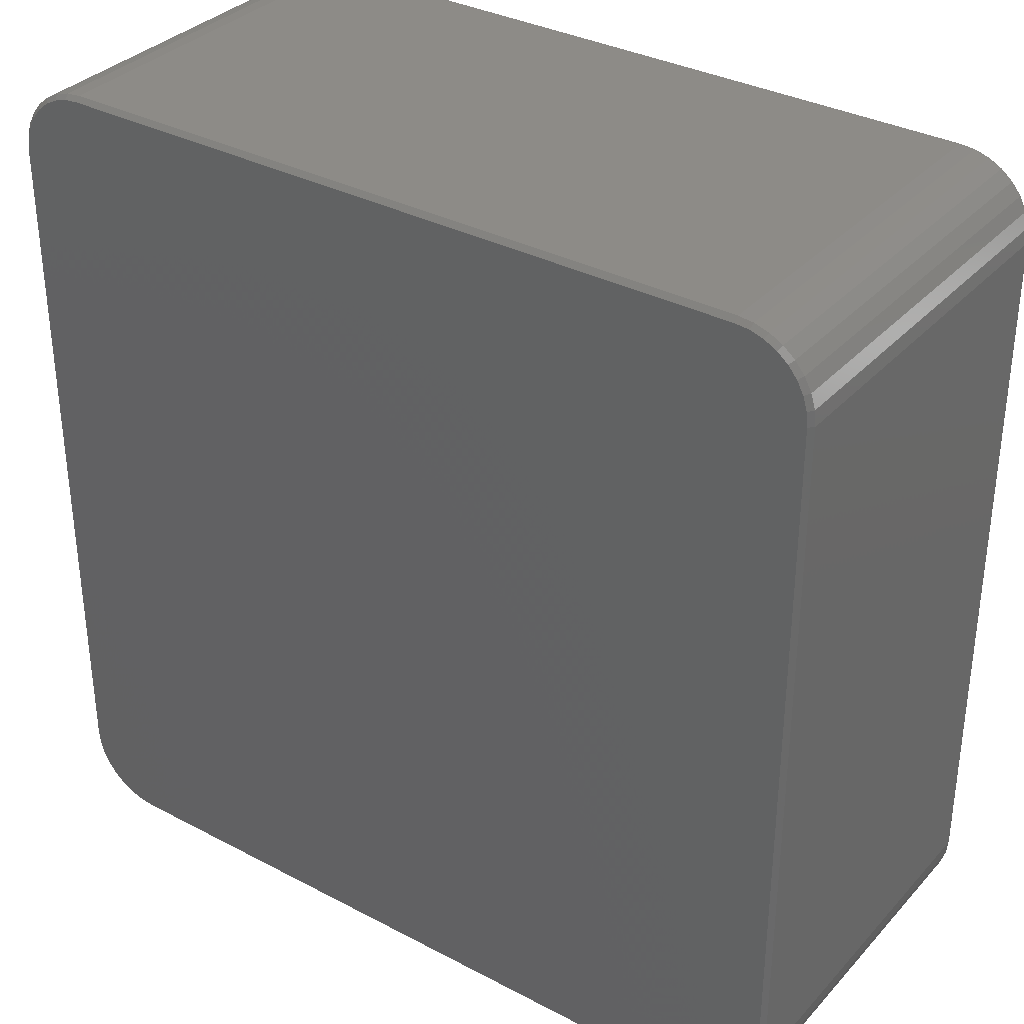
<metadata>
{"format":"stl","ext":"stl","renderer":"f3d","projection":"perspective","resolution":1024,"background":"white","views":[{"elev":34.0,"azim":35.5,"up":"+Y"}]}
</metadata>
<code>
# stl→obj: 396 verts, 788 faces
v -0.7184 0.5905 0.6484
v -0.7184 0.5905 0.01562
v -0.7184 -0.5938 0.6484
v -0.7184 -0.5938 0.01562
v -0.716 0.6151 0.01562
v -0.716 0.6151 0.6484
v -0.7088 0.6388 0.01562
v -0.7088 0.6388 0.6484
v -0.6971 0.6606 0.01562
v -0.6971 0.6606 0.6484
v -0.6814 0.6798 0.01562
v -0.6814 0.6798 0.6484
v -0.6623 0.6955 0.01562
v -0.6623 0.6955 0.6484
v -0.6404 0.7072 0.01562
v -0.6404 0.7072 0.6484
v -0.6167 0.7143 0.01562
v -0.6167 0.7143 0.6484
v -0.5921 0.7168 0.01562
v -0.5921 0.7168 0.6484
v 0.5921 0.7168 0.6484
v 0.5921 0.7168 0.01562
v 0.6167 0.7143 0.01562
v 0.6167 0.7143 0.6484
v 0.6404 0.7072 0.01562
v 0.6404 0.7072 0.6484
v 0.6623 0.6955 0.01562
v 0.6623 0.6955 0.6484
v 0.6814 0.6798 0.01562
v 0.6814 0.6798 0.6484
v 0.6971 0.6606 0.01562
v 0.6971 0.6606 0.6484
v 0.7088 0.6388 0.01562
v 0.7088 0.6388 0.6484
v 0.716 0.6151 0.01562
v 0.716 0.6151 0.6484
v 0.7184 0.5905 0.01562
v 0.7184 0.5905 0.6484
v 0.7184 -0.5938 0.6484
v 0.7184 -0.5938 0.01562
v 0.716 -0.6184 0.01562
v 0.716 -0.6184 0.6484
v 0.7088 -0.6421 0.01562
v 0.7088 -0.6421 0.6484
v 0.6971 -0.6639 0.01562
v 0.6971 -0.6639 0.6484
v 0.6814 -0.6831 0.01562
v 0.6814 -0.6831 0.6484
v 0.6623 -0.6988 0.01562
v 0.6623 -0.6988 0.6484
v 0.6404 -0.7105 0.01562
v 0.6404 -0.7105 0.6484
v 0.6167 -0.7176 0.01562
v 0.6167 -0.7176 0.6484
v 0.5921 -0.7201 0.01562
v 0.5921 -0.7201 0.6484
v -0.5921 -0.7201 0.6484
v -0.5921 -0.7201 0.01562
v -0.6167 -0.7176 0.01562
v -0.6167 -0.7176 0.6484
v -0.6404 -0.7105 0.01562
v -0.6404 -0.7105 0.6484
v -0.6623 -0.6988 0.01562
v -0.6623 -0.6988 0.6484
v -0.6814 -0.6831 0.01562
v -0.6814 -0.6831 0.6484
v -0.6971 -0.6639 0.01562
v -0.6971 -0.6639 0.6484
v -0.7088 -0.6421 0.01562
v -0.7088 -0.6421 0.6484
v -0.716 -0.6184 0.01562
v -0.716 -0.6184 0.6484
v 0.5921 0.709 0.6562
v -0.6152 0.7067 0.6562
v 0.6152 0.7067 0.6562
v -0.5921 0.709 0.6562
v -0.5921 -0.7123 0.6562
v 0.6152 -0.71 0.6562
v -0.6152 -0.71 0.6562
v 0.5921 -0.7123 0.6562
v -0.6375 0.6999 0.6562
v 0.6375 0.6999 0.6562
v 0.6375 -0.7032 0.6562
v 0.6579 0.689 0.6562
v -0.6579 0.689 0.6562
v 0.6759 0.6743 0.6562
v -0.6759 0.6743 0.6562
v 0.6906 0.6563 0.6562
v -0.6906 0.6563 0.6562
v 0.7016 0.6358 0.6562
v -0.7016 0.6358 0.6562
v 0.7083 0.6136 0.6562
v -0.7083 0.6136 0.6562
v 0.7106 0.5905 0.6562
v -0.7106 0.5905 0.6562
v 0.7106 -0.5938 0.6562
v -0.7106 -0.5938 0.6562
v 0.7083 -0.6169 0.6562
v -0.7083 -0.6169 0.6562
v 0.7016 -0.6391 0.6562
v -0.7016 -0.6391 0.6562
v 0.6906 -0.6596 0.6562
v -0.6906 -0.6596 0.6562
v 0.6759 -0.6775 0.6562
v -0.6759 -0.6775 0.6562
v 0.6579 -0.6923 0.6562
v -0.6579 -0.6923 0.6562
v -0.6375 -0.7032 0.6562
v -0.6137 -0.7023 0
v 0.6137 -0.7023 0
v -0.5921 -0.7044 0
v 0.5921 -0.7044 0
v 0.6137 0.699 0
v -0.6137 0.699 0
v 0.5921 0.7012 0
v -0.5921 0.7012 0
v -0.6345 0.6927 0
v 0.6345 0.6927 0
v 0.6345 -0.696 0
v -0.6345 -0.696 0
v -0.6536 -0.6858 0
v 0.6536 -0.6858 0
v -0.6704 -0.672 0
v 0.6704 -0.672 0
v -0.6841 -0.6552 0
v 0.6841 -0.6552 0
v -0.6944 -0.6361 0
v 0.6944 -0.6361 0
v -0.7007 -0.6153 0
v 0.7007 -0.6153 0
v -0.7028 -0.5938 0
v 0.7028 -0.5938 0
v -0.7028 0.5905 0
v 0.7028 0.5905 0
v -0.7007 0.6121 0
v 0.7007 0.6121 0
v -0.6944 0.6328 0
v 0.6944 0.6328 0
v -0.6841 0.652 0
v 0.6841 0.652 0
v -0.6704 0.6687 0
v 0.6704 0.6687 0
v -0.6536 0.6825 0
v 0.6536 0.6825 0
v -0.7058 0.5905 0.0003002
v -0.7058 -0.5938 0.0003002
v -0.7088 0.5905 0.001189
v -0.7088 -0.5938 0.001189
v -0.7115 0.5905 0.002633
v -0.7115 -0.5938 0.002633
v -0.7138 0.5905 0.004576
v -0.7138 -0.5938 0.004576
v -0.7158 0.5905 0.006944
v -0.7158 -0.5938 0.006944
v -0.7172 0.5905 0.009646
v -0.7172 -0.5938 0.009646
v -0.7181 0.5905 0.01258
v -0.7181 -0.5938 0.01258
v -0.7157 0.615 0.01258
v -0.7148 0.6149 0.009646
v -0.7134 0.6146 0.006944
v -0.7115 0.6142 0.004576
v -0.7092 0.6137 0.002633
v -0.7065 0.6132 0.001189
v -0.7037 0.6126 0.0003002
v -0.6167 0.7141 0.01258
v -0.5921 0.7165 0.01258
v -0.6165 0.7132 0.009646
v -0.5921 0.7156 0.009646
v -0.6162 0.7118 0.006944
v -0.5921 0.7141 0.006944
v -0.6159 0.7099 0.004576
v -0.5921 0.7122 0.004576
v -0.6154 0.7075 0.002633
v -0.5921 0.7098 0.002633
v -0.6149 0.7049 0.001189
v -0.5921 0.7071 0.001189
v -0.6143 0.702 0.0003002
v -0.5921 0.7042 0.0003002
v -0.6403 0.7069 0.01258
v -0.64 0.7061 0.009646
v -0.6394 0.7047 0.006944
v -0.6387 0.7029 0.004576
v -0.6378 0.7007 0.002633
v -0.6368 0.6982 0.001189
v -0.6356 0.6955 0.0003002
v -0.6621 0.6952 0.01258
v -0.6616 0.6945 0.009646
v -0.6608 0.6933 0.006944
v -0.6597 0.6917 0.004576
v -0.6584 0.6897 0.002633
v -0.6569 0.6875 0.001189
v -0.6553 0.685 0.0003002
v -0.6812 0.6796 0.01258
v -0.6806 0.6789 0.009646
v -0.6796 0.6779 0.006944
v -0.6782 0.6765 0.004576
v -0.6765 0.6749 0.002633
v -0.6746 0.673 0.001189
v -0.6725 0.6709 0.0003002
v -0.6969 0.6605 0.01258
v -0.6961 0.66 0.009646
v -0.6949 0.6592 0.006944
v -0.6933 0.6581 0.004576
v -0.6914 0.6568 0.002633
v -0.6891 0.6553 0.001189
v -0.6867 0.6537 0.0003002
v -0.7085 0.6387 0.01258
v -0.7077 0.6383 0.009646
v -0.7064 0.6378 0.006944
v -0.7046 0.637 0.004576
v -0.7024 0.6361 0.002633
v -0.6999 0.6351 0.001189
v -0.6972 0.634 0.0003002
v 0.5921 0.7042 0.0003002
v 0.5921 0.7071 0.001189
v 0.5921 0.7098 0.002633
v 0.5921 0.7122 0.004576
v 0.5921 0.7141 0.006944
v 0.5921 0.7156 0.009646
v 0.5921 0.7165 0.01258
v 0.6167 0.7141 0.01258
v 0.6165 0.7132 0.009646
v 0.6162 0.7118 0.006944
v 0.6159 0.7099 0.004576
v 0.6154 0.7075 0.002633
v 0.6149 0.7049 0.001189
v 0.6143 0.702 0.0003002
v 0.7157 0.615 0.01258
v 0.7181 0.5905 0.01258
v 0.7148 0.6149 0.009646
v 0.7172 0.5905 0.009646
v 0.7134 0.6146 0.006944
v 0.7158 0.5905 0.006944
v 0.7115 0.6142 0.004576
v 0.7138 0.5905 0.004576
v 0.7092 0.6137 0.002633
v 0.7115 0.5905 0.002633
v 0.7065 0.6132 0.001189
v 0.7088 0.5905 0.001189
v 0.7037 0.6126 0.0003002
v 0.7058 0.5905 0.0003002
v 0.7085 0.6387 0.01258
v 0.7077 0.6383 0.009646
v 0.7064 0.6378 0.006944
v 0.7046 0.637 0.004576
v 0.7024 0.6361 0.002633
v 0.6999 0.6351 0.001189
v 0.6972 0.634 0.0003002
v 0.6969 0.6605 0.01258
v 0.6961 0.66 0.009646
v 0.6949 0.6592 0.006944
v 0.6933 0.6581 0.004576
v 0.6914 0.6568 0.002633
v 0.6891 0.6553 0.001189
v 0.6867 0.6537 0.0003002
v 0.6812 0.6796 0.01258
v 0.6806 0.6789 0.009646
v 0.6796 0.6779 0.006944
v 0.6782 0.6765 0.004576
v 0.6765 0.6749 0.002633
v 0.6746 0.673 0.001189
v 0.6725 0.6709 0.0003002
v 0.6621 0.6952 0.01258
v 0.6616 0.6945 0.009646
v 0.6608 0.6933 0.006944
v 0.6597 0.6917 0.004576
v 0.6584 0.6897 0.002633
v 0.6569 0.6875 0.001189
v 0.6553 0.685 0.0003002
v 0.6403 0.7069 0.01258
v 0.64 0.7061 0.009646
v 0.6394 0.7047 0.006944
v 0.6387 0.7029 0.004576
v 0.6378 0.7007 0.002633
v 0.6368 0.6982 0.001189
v 0.6356 0.6955 0.0003002
v 0.7058 -0.5938 0.0003002
v 0.7088 -0.5938 0.001189
v 0.7115 -0.5938 0.002633
v 0.7138 -0.5938 0.004576
v 0.7158 -0.5938 0.006944
v 0.7172 -0.5938 0.009646
v 0.7181 -0.5938 0.01258
v 0.7157 -0.6183 0.01258
v 0.7148 -0.6182 0.009646
v 0.7134 -0.6179 0.006944
v 0.7115 -0.6175 0.004576
v 0.7092 -0.617 0.002633
v 0.7065 -0.6165 0.001189
v 0.7037 -0.6159 0.0003002
v 0.6167 -0.7173 0.01258
v 0.5921 -0.7198 0.01258
v 0.6165 -0.7165 0.009646
v 0.5921 -0.7189 0.009646
v 0.6162 -0.7151 0.006944
v 0.5921 -0.7174 0.006944
v 0.6159 -0.7132 0.004576
v 0.5921 -0.7155 0.004576
v 0.6154 -0.7108 0.002633
v 0.5921 -0.7131 0.002633
v 0.6149 -0.7082 0.001189
v 0.5921 -0.7104 0.001189
v 0.6143 -0.7053 0.0003002
v 0.5921 -0.7075 0.0003002
v 0.6403 -0.7102 0.01258
v 0.64 -0.7094 0.009646
v 0.6394 -0.708 0.006944
v 0.6387 -0.7062 0.004576
v 0.6378 -0.704 0.002633
v 0.6368 -0.7015 0.001189
v 0.6356 -0.6988 0.0003002
v 0.6621 -0.6985 0.01258
v 0.6616 -0.6978 0.009646
v 0.6608 -0.6966 0.006944
v 0.6597 -0.695 0.004576
v 0.6584 -0.693 0.002633
v 0.6569 -0.6908 0.001189
v 0.6553 -0.6883 0.0003002
v 0.6812 -0.6829 0.01258
v 0.6806 -0.6822 0.009646
v 0.6796 -0.6812 0.006944
v 0.6782 -0.6798 0.004576
v 0.6765 -0.6782 0.002633
v 0.6746 -0.6762 0.001189
v 0.6725 -0.6742 0.0003002
v 0.6969 -0.6638 0.01258
v 0.6961 -0.6633 0.009646
v 0.6949 -0.6625 0.006944
v 0.6933 -0.6614 0.004576
v 0.6914 -0.6601 0.002633
v 0.6891 -0.6586 0.001189
v 0.6867 -0.6569 0.0003002
v 0.7085 -0.642 0.01258
v 0.7077 -0.6416 0.009646
v 0.7064 -0.6411 0.006944
v 0.7046 -0.6403 0.004576
v 0.7024 -0.6394 0.002633
v 0.6999 -0.6384 0.001189
v 0.6972 -0.6373 0.0003002
v -0.5921 -0.7075 0.0003002
v -0.5921 -0.7104 0.001189
v -0.5921 -0.7131 0.002633
v -0.5921 -0.7155 0.004576
v -0.5921 -0.7174 0.006944
v -0.5921 -0.7189 0.009646
v -0.5921 -0.7198 0.01258
v -0.6167 -0.7173 0.01258
v -0.6165 -0.7165 0.009646
v -0.6162 -0.7151 0.006944
v -0.6159 -0.7132 0.004576
v -0.6154 -0.7108 0.002633
v -0.6149 -0.7082 0.001189
v -0.6143 -0.7053 0.0003002
v -0.7157 -0.6183 0.01258
v -0.7148 -0.6182 0.009646
v -0.7134 -0.6179 0.006944
v -0.7115 -0.6175 0.004576
v -0.7092 -0.617 0.002633
v -0.7065 -0.6165 0.001189
v -0.7037 -0.6159 0.0003002
v -0.7085 -0.642 0.01258
v -0.7077 -0.6416 0.009646
v -0.7064 -0.6411 0.006944
v -0.7046 -0.6403 0.004576
v -0.7024 -0.6394 0.002633
v -0.6999 -0.6384 0.001189
v -0.6972 -0.6373 0.0003002
v -0.6969 -0.6638 0.01258
v -0.6961 -0.6633 0.009646
v -0.6949 -0.6625 0.006944
v -0.6933 -0.6614 0.004576
v -0.6914 -0.6601 0.002633
v -0.6891 -0.6586 0.001189
v -0.6867 -0.6569 0.0003002
v -0.6812 -0.6829 0.01258
v -0.6806 -0.6822 0.009646
v -0.6796 -0.6812 0.006944
v -0.6782 -0.6798 0.004576
v -0.6765 -0.6782 0.002633
v -0.6746 -0.6762 0.001189
v -0.6725 -0.6742 0.0003002
v -0.6621 -0.6985 0.01258
v -0.6616 -0.6978 0.009646
v -0.6608 -0.6966 0.006944
v -0.6597 -0.695 0.004576
v -0.6584 -0.693 0.002633
v -0.6569 -0.6908 0.001189
v -0.6553 -0.6883 0.0003002
v -0.6403 -0.7102 0.01258
v -0.64 -0.7094 0.009646
v -0.6394 -0.708 0.006944
v -0.6387 -0.7062 0.004576
v -0.6378 -0.704 0.002633
v -0.6368 -0.7015 0.001189
v -0.6356 -0.6988 0.0003002
f 1 2 3
f 3 2 4
f 2 1 5
f 5 1 6
f 5 6 7
f 7 6 8
f 7 8 9
f 9 8 10
f 9 10 11
f 11 10 12
f 11 12 13
f 13 12 14
f 13 14 15
f 15 14 16
f 15 16 17
f 17 16 18
f 17 18 19
f 19 18 20
f 21 22 20
f 20 22 19
f 22 21 23
f 23 21 24
f 23 24 25
f 25 24 26
f 25 26 27
f 27 26 28
f 27 28 29
f 29 28 30
f 29 30 31
f 31 30 32
f 31 32 33
f 33 32 34
f 33 34 35
f 35 34 36
f 35 36 37
f 37 36 38
f 39 40 38
f 38 40 37
f 40 39 41
f 41 39 42
f 41 42 43
f 43 42 44
f 43 44 45
f 45 44 46
f 45 46 47
f 47 46 48
f 47 48 49
f 49 48 50
f 49 50 51
f 51 50 52
f 51 52 53
f 53 52 54
f 53 54 55
f 55 54 56
f 57 58 56
f 56 58 55
f 58 57 59
f 59 57 60
f 59 60 61
f 61 60 62
f 61 62 63
f 63 62 64
f 63 64 65
f 65 64 66
f 65 66 67
f 67 66 68
f 67 68 69
f 69 68 70
f 69 70 71
f 71 70 72
f 71 72 4
f 4 72 3
f 73 74 75
f 73 76 74
f 77 78 79
f 77 80 78
f 75 74 81
f 75 81 82
f 83 79 78
f 82 81 84
f 84 81 85
f 84 85 86
f 86 85 87
f 86 87 88
f 88 87 89
f 88 89 90
f 90 89 91
f 90 91 92
f 92 91 93
f 92 93 94
f 94 93 95
f 94 95 96
f 96 95 97
f 96 97 98
f 98 97 99
f 98 99 100
f 100 99 101
f 100 101 102
f 102 101 103
f 102 103 104
f 104 103 105
f 104 105 106
f 106 105 107
f 106 107 83
f 83 107 108
f 83 108 79
f 96 98 39
f 98 42 39
f 56 54 80
f 54 78 80
f 54 52 83
f 78 54 83
f 50 48 106
f 106 52 50
f 83 52 106
f 46 44 100
f 102 46 100
f 102 104 46
f 98 44 42
f 100 44 98
f 104 106 48
f 48 46 104
f 77 57 80
f 80 57 56
f 77 79 57
f 79 60 57
f 3 72 97
f 72 99 97
f 72 70 101
f 99 72 101
f 68 66 103
f 103 70 68
f 101 70 103
f 64 62 108
f 107 64 108
f 107 105 64
f 79 62 60
f 108 62 79
f 105 103 66
f 66 64 105
f 95 1 97
f 97 1 3
f 95 93 1
f 93 6 1
f 20 18 76
f 18 74 76
f 18 16 81
f 74 18 81
f 14 12 85
f 85 16 14
f 81 16 85
f 10 8 91
f 89 10 91
f 89 87 10
f 93 8 6
f 91 8 93
f 87 85 12
f 12 10 87
f 73 21 76
f 76 21 20
f 73 75 21
f 75 24 21
f 38 36 94
f 36 92 94
f 36 34 90
f 92 36 90
f 32 30 88
f 88 34 32
f 90 34 88
f 28 26 82
f 84 28 82
f 84 86 28
f 75 26 24
f 82 26 75
f 86 88 30
f 30 28 86
f 96 39 94
f 94 39 38
f 109 110 111
f 110 112 111
f 113 114 115
f 114 116 115
f 117 114 113
f 118 117 113
f 110 109 119
f 109 120 119
f 119 120 121
f 119 121 122
f 122 121 123
f 122 123 124
f 124 123 125
f 124 125 126
f 126 125 127
f 126 127 128
f 128 127 129
f 128 129 130
f 130 129 131
f 130 131 132
f 132 131 133
f 132 133 134
f 134 133 135
f 134 135 136
f 136 135 137
f 136 137 138
f 138 137 139
f 138 139 140
f 140 139 141
f 140 141 142
f 142 141 143
f 142 143 144
f 144 143 117
f 144 117 118
f 133 131 145
f 145 131 146
f 145 146 147
f 147 146 148
f 147 148 149
f 149 148 150
f 149 150 151
f 151 150 152
f 151 152 153
f 153 152 154
f 153 154 155
f 155 154 156
f 155 156 157
f 157 156 158
f 157 158 2
f 2 158 4
f 2 5 157
f 157 5 159
f 157 159 155
f 155 159 160
f 155 160 153
f 153 160 161
f 153 161 151
f 151 161 162
f 151 162 149
f 149 162 163
f 149 163 147
f 147 163 164
f 147 164 145
f 145 164 165
f 145 165 133
f 133 165 135
f 17 19 166
f 166 19 167
f 166 167 168
f 168 167 169
f 168 169 170
f 170 169 171
f 170 171 172
f 172 171 173
f 172 173 174
f 174 173 175
f 174 175 176
f 176 175 177
f 176 177 178
f 178 177 179
f 178 179 114
f 114 179 116
f 15 17 180
f 180 17 166
f 180 166 181
f 181 166 168
f 181 168 182
f 182 168 170
f 182 170 183
f 183 170 172
f 183 172 184
f 184 172 174
f 184 174 185
f 185 174 176
f 185 176 186
f 186 176 178
f 186 178 117
f 117 178 114
f 13 15 187
f 187 15 180
f 187 180 188
f 188 180 181
f 188 181 189
f 189 181 182
f 189 182 190
f 190 182 183
f 190 183 191
f 191 183 184
f 191 184 192
f 192 184 185
f 192 185 193
f 193 185 186
f 193 186 143
f 143 186 117
f 11 13 194
f 194 13 187
f 194 187 195
f 195 187 188
f 195 188 196
f 196 188 189
f 196 189 197
f 197 189 190
f 197 190 198
f 198 190 191
f 198 191 199
f 199 191 192
f 199 192 200
f 200 192 193
f 200 193 141
f 141 193 143
f 9 11 201
f 201 11 194
f 201 194 202
f 202 194 195
f 202 195 203
f 203 195 196
f 203 196 204
f 204 196 197
f 204 197 205
f 205 197 198
f 205 198 206
f 206 198 199
f 206 199 207
f 207 199 200
f 207 200 139
f 139 200 141
f 7 9 208
f 208 9 201
f 208 201 209
f 209 201 202
f 209 202 210
f 210 202 203
f 210 203 211
f 211 203 204
f 211 204 212
f 212 204 205
f 212 205 213
f 213 205 206
f 213 206 214
f 214 206 207
f 214 207 137
f 137 207 139
f 5 7 159
f 159 7 208
f 159 208 160
f 160 208 209
f 160 209 161
f 161 209 210
f 161 210 162
f 162 210 211
f 162 211 163
f 163 211 212
f 163 212 164
f 164 212 213
f 164 213 165
f 165 213 214
f 165 214 135
f 135 214 137
f 115 116 215
f 215 116 179
f 215 179 216
f 216 179 177
f 216 177 217
f 217 177 175
f 217 175 218
f 218 175 173
f 218 173 219
f 219 173 171
f 219 171 220
f 220 171 169
f 220 169 221
f 221 169 167
f 221 167 22
f 22 167 19
f 22 23 221
f 221 23 222
f 221 222 220
f 220 222 223
f 220 223 219
f 219 223 224
f 219 224 218
f 218 224 225
f 218 225 217
f 217 225 226
f 217 226 216
f 216 226 227
f 216 227 215
f 215 227 228
f 215 228 115
f 115 228 113
f 35 37 229
f 229 37 230
f 229 230 231
f 231 230 232
f 231 232 233
f 233 232 234
f 233 234 235
f 235 234 236
f 235 236 237
f 237 236 238
f 237 238 239
f 239 238 240
f 239 240 241
f 241 240 242
f 241 242 136
f 136 242 134
f 33 35 243
f 243 35 229
f 243 229 244
f 244 229 231
f 244 231 245
f 245 231 233
f 245 233 246
f 246 233 235
f 246 235 247
f 247 235 237
f 247 237 248
f 248 237 239
f 248 239 249
f 249 239 241
f 249 241 138
f 138 241 136
f 31 33 250
f 250 33 243
f 250 243 251
f 251 243 244
f 251 244 252
f 252 244 245
f 252 245 253
f 253 245 246
f 253 246 254
f 254 246 247
f 254 247 255
f 255 247 248
f 255 248 256
f 256 248 249
f 256 249 140
f 140 249 138
f 29 31 257
f 257 31 250
f 257 250 258
f 258 250 251
f 258 251 259
f 259 251 252
f 259 252 260
f 260 252 253
f 260 253 261
f 261 253 254
f 261 254 262
f 262 254 255
f 262 255 263
f 263 255 256
f 263 256 142
f 142 256 140
f 27 29 264
f 264 29 257
f 264 257 265
f 265 257 258
f 265 258 266
f 266 258 259
f 266 259 267
f 267 259 260
f 267 260 268
f 268 260 261
f 268 261 269
f 269 261 262
f 269 262 270
f 270 262 263
f 270 263 144
f 144 263 142
f 25 27 271
f 271 27 264
f 271 264 272
f 272 264 265
f 272 265 273
f 273 265 266
f 273 266 274
f 274 266 267
f 274 267 275
f 275 267 268
f 275 268 276
f 276 268 269
f 276 269 277
f 277 269 270
f 277 270 118
f 118 270 144
f 23 25 222
f 222 25 271
f 222 271 223
f 223 271 272
f 223 272 224
f 224 272 273
f 224 273 225
f 225 273 274
f 225 274 226
f 226 274 275
f 226 275 227
f 227 275 276
f 227 276 228
f 228 276 277
f 228 277 113
f 113 277 118
f 132 134 278
f 278 134 242
f 278 242 279
f 279 242 240
f 279 240 280
f 280 240 238
f 280 238 281
f 281 238 236
f 281 236 282
f 282 236 234
f 282 234 283
f 283 234 232
f 283 232 284
f 284 232 230
f 284 230 40
f 40 230 37
f 40 41 284
f 284 41 285
f 284 285 283
f 283 285 286
f 283 286 282
f 282 286 287
f 282 287 281
f 281 287 288
f 281 288 280
f 280 288 289
f 280 289 279
f 279 289 290
f 279 290 278
f 278 290 291
f 278 291 132
f 132 291 130
f 53 55 292
f 292 55 293
f 292 293 294
f 294 293 295
f 294 295 296
f 296 295 297
f 296 297 298
f 298 297 299
f 298 299 300
f 300 299 301
f 300 301 302
f 302 301 303
f 302 303 304
f 304 303 305
f 304 305 110
f 110 305 112
f 51 53 306
f 306 53 292
f 306 292 307
f 307 292 294
f 307 294 308
f 308 294 296
f 308 296 309
f 309 296 298
f 309 298 310
f 310 298 300
f 310 300 311
f 311 300 302
f 311 302 312
f 312 302 304
f 312 304 119
f 119 304 110
f 49 51 313
f 313 51 306
f 313 306 314
f 314 306 307
f 314 307 315
f 315 307 308
f 315 308 316
f 316 308 309
f 316 309 317
f 317 309 310
f 317 310 318
f 318 310 311
f 318 311 319
f 319 311 312
f 319 312 122
f 122 312 119
f 47 49 320
f 320 49 313
f 320 313 321
f 321 313 314
f 321 314 322
f 322 314 315
f 322 315 323
f 323 315 316
f 323 316 324
f 324 316 317
f 324 317 325
f 325 317 318
f 325 318 326
f 326 318 319
f 326 319 124
f 124 319 122
f 45 47 327
f 327 47 320
f 327 320 328
f 328 320 321
f 328 321 329
f 329 321 322
f 329 322 330
f 330 322 323
f 330 323 331
f 331 323 324
f 331 324 332
f 332 324 325
f 332 325 333
f 333 325 326
f 333 326 126
f 126 326 124
f 43 45 334
f 334 45 327
f 334 327 335
f 335 327 328
f 335 328 336
f 336 328 329
f 336 329 337
f 337 329 330
f 337 330 338
f 338 330 331
f 338 331 339
f 339 331 332
f 339 332 340
f 340 332 333
f 340 333 128
f 128 333 126
f 41 43 285
f 285 43 334
f 285 334 286
f 286 334 335
f 286 335 287
f 287 335 336
f 287 336 288
f 288 336 337
f 288 337 289
f 289 337 338
f 289 338 290
f 290 338 339
f 290 339 291
f 291 339 340
f 291 340 130
f 130 340 128
f 111 112 341
f 341 112 305
f 341 305 342
f 342 305 303
f 342 303 343
f 343 303 301
f 343 301 344
f 344 301 299
f 344 299 345
f 345 299 297
f 345 297 346
f 346 297 295
f 346 295 347
f 347 295 293
f 347 293 58
f 58 293 55
f 58 59 347
f 347 59 348
f 347 348 346
f 346 348 349
f 346 349 345
f 345 349 350
f 345 350 344
f 344 350 351
f 344 351 343
f 343 351 352
f 343 352 342
f 342 352 353
f 342 353 341
f 341 353 354
f 341 354 111
f 111 354 109
f 71 4 355
f 355 4 158
f 355 158 356
f 356 158 156
f 356 156 357
f 357 156 154
f 357 154 358
f 358 154 152
f 358 152 359
f 359 152 150
f 359 150 360
f 360 150 148
f 360 148 361
f 361 148 146
f 361 146 129
f 129 146 131
f 69 71 362
f 362 71 355
f 362 355 363
f 363 355 356
f 363 356 364
f 364 356 357
f 364 357 365
f 365 357 358
f 365 358 366
f 366 358 359
f 366 359 367
f 367 359 360
f 367 360 368
f 368 360 361
f 368 361 127
f 127 361 129
f 67 69 369
f 369 69 362
f 369 362 370
f 370 362 363
f 370 363 371
f 371 363 364
f 371 364 372
f 372 364 365
f 372 365 373
f 373 365 366
f 373 366 374
f 374 366 367
f 374 367 375
f 375 367 368
f 375 368 125
f 125 368 127
f 65 67 376
f 376 67 369
f 376 369 377
f 377 369 370
f 377 370 378
f 378 370 371
f 378 371 379
f 379 371 372
f 379 372 380
f 380 372 373
f 380 373 381
f 381 373 374
f 381 374 382
f 382 374 375
f 382 375 123
f 123 375 125
f 63 65 383
f 383 65 376
f 383 376 384
f 384 376 377
f 384 377 385
f 385 377 378
f 385 378 386
f 386 378 379
f 386 379 387
f 387 379 380
f 387 380 388
f 388 380 381
f 388 381 389
f 389 381 382
f 389 382 121
f 121 382 123
f 61 63 390
f 390 63 383
f 390 383 391
f 391 383 384
f 391 384 392
f 392 384 385
f 392 385 393
f 393 385 386
f 393 386 394
f 394 386 387
f 394 387 395
f 395 387 388
f 395 388 396
f 396 388 389
f 396 389 120
f 120 389 121
f 59 61 348
f 348 61 390
f 348 390 349
f 349 390 391
f 349 391 350
f 350 391 392
f 350 392 351
f 351 392 393
f 351 393 352
f 352 393 394
f 352 394 353
f 353 394 395
f 353 395 354
f 354 395 396
f 354 396 109
f 109 396 120

</code>
